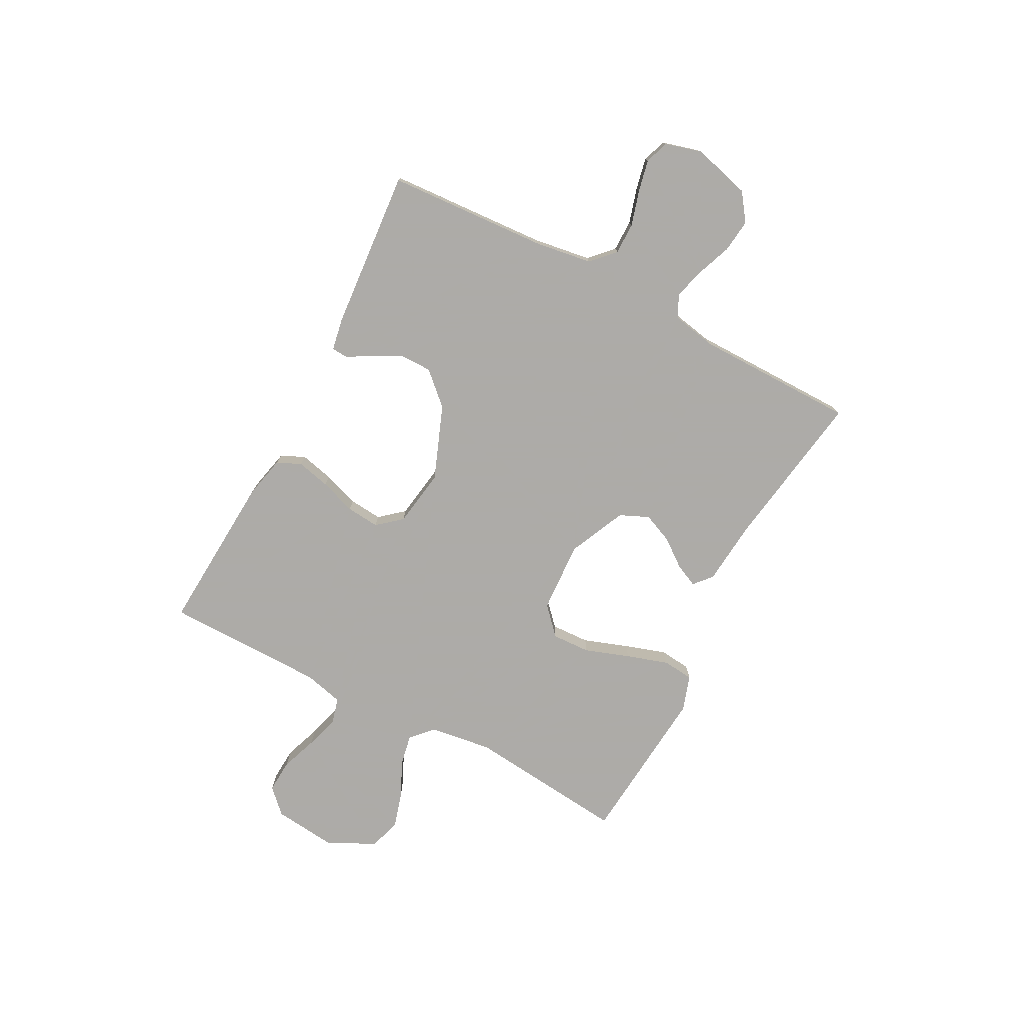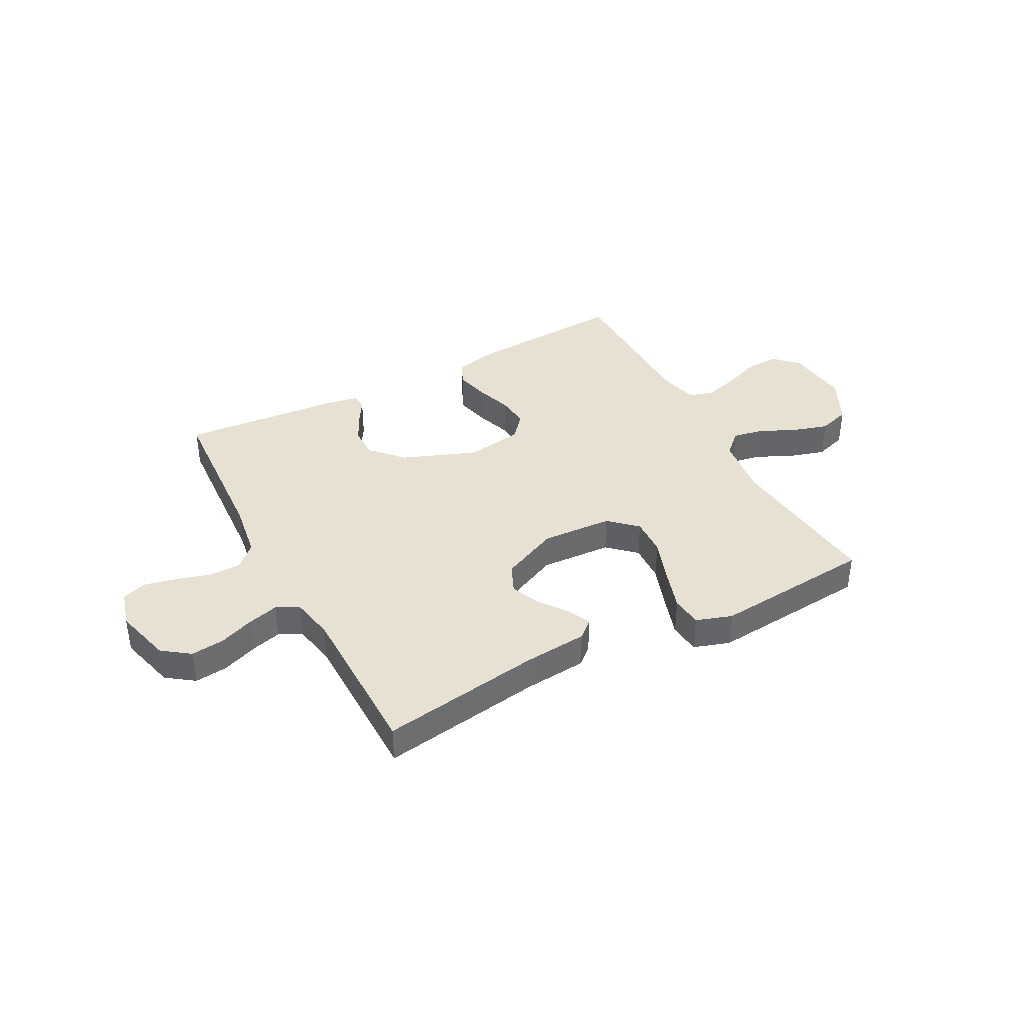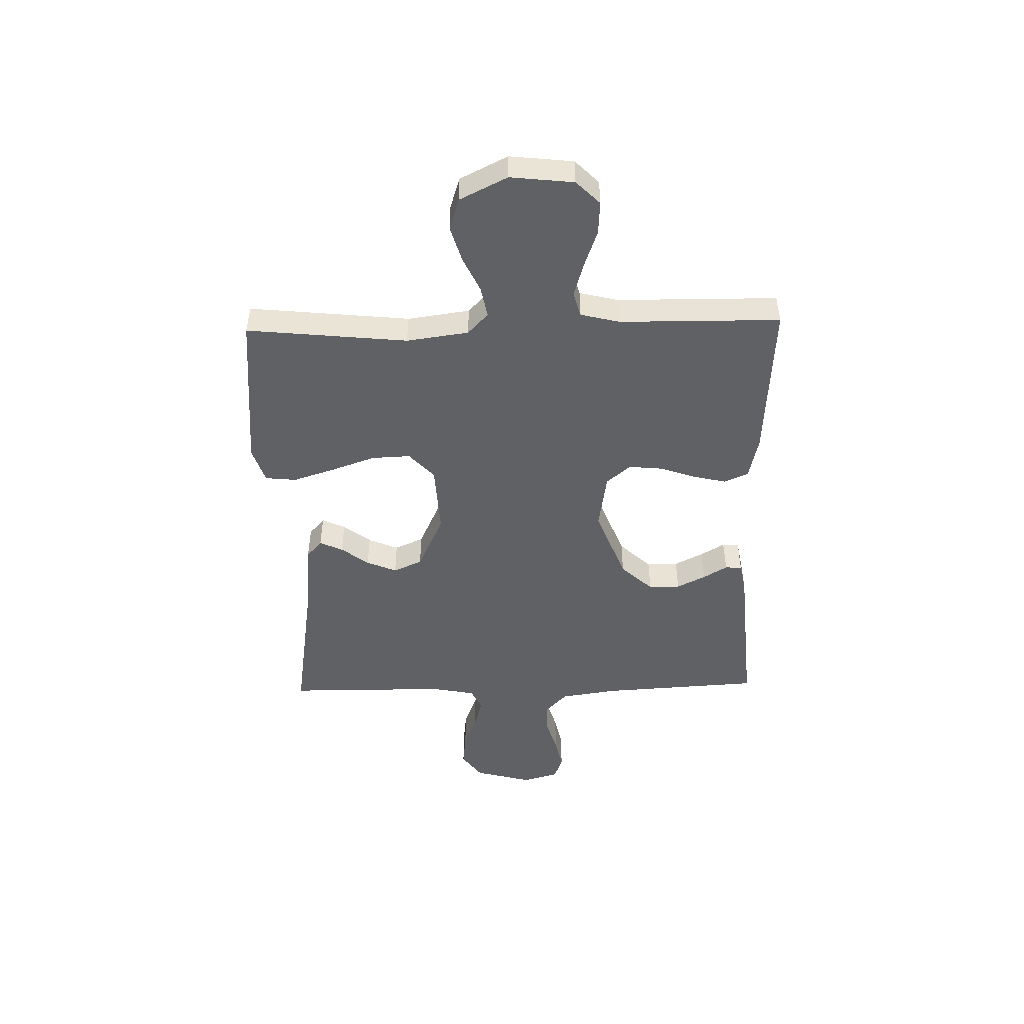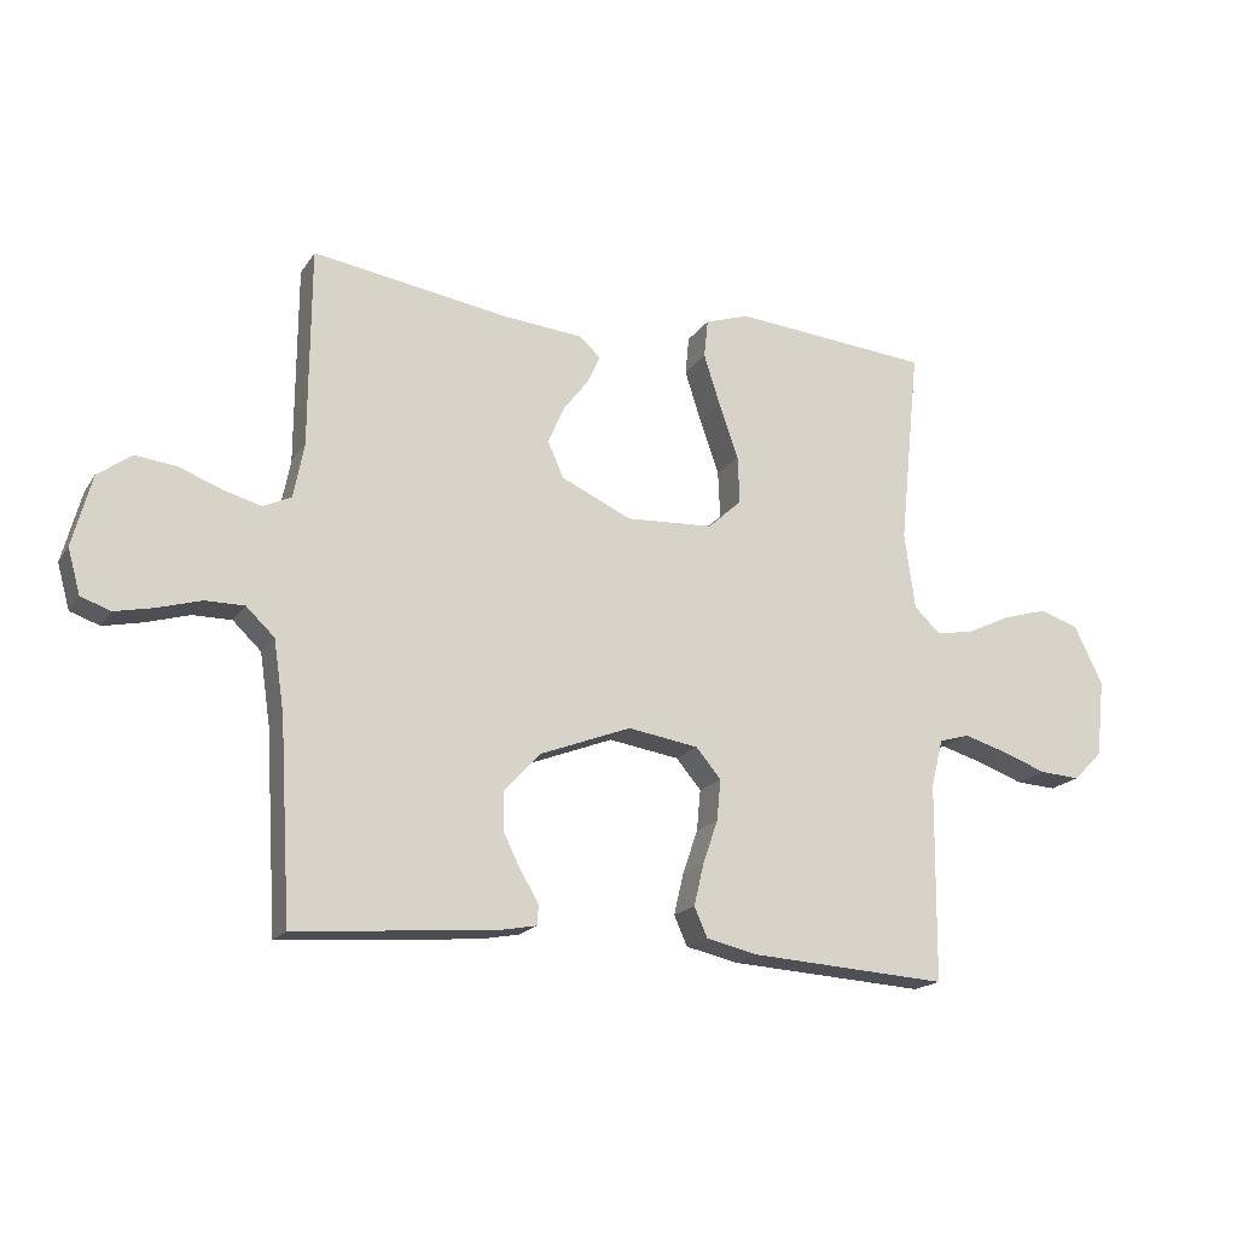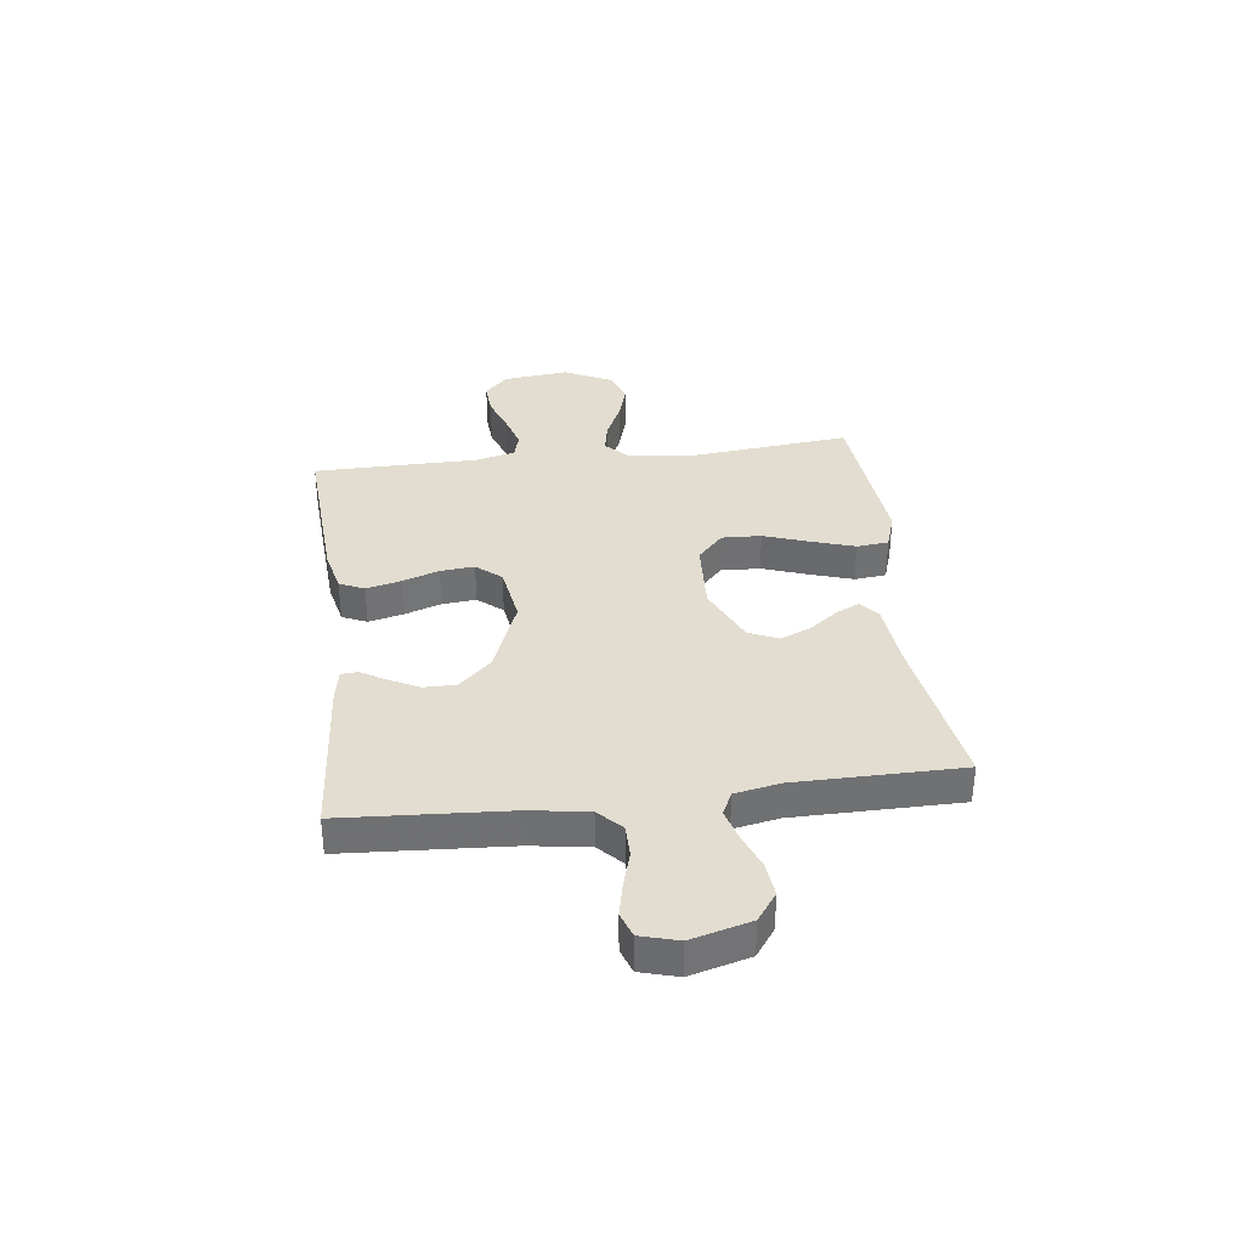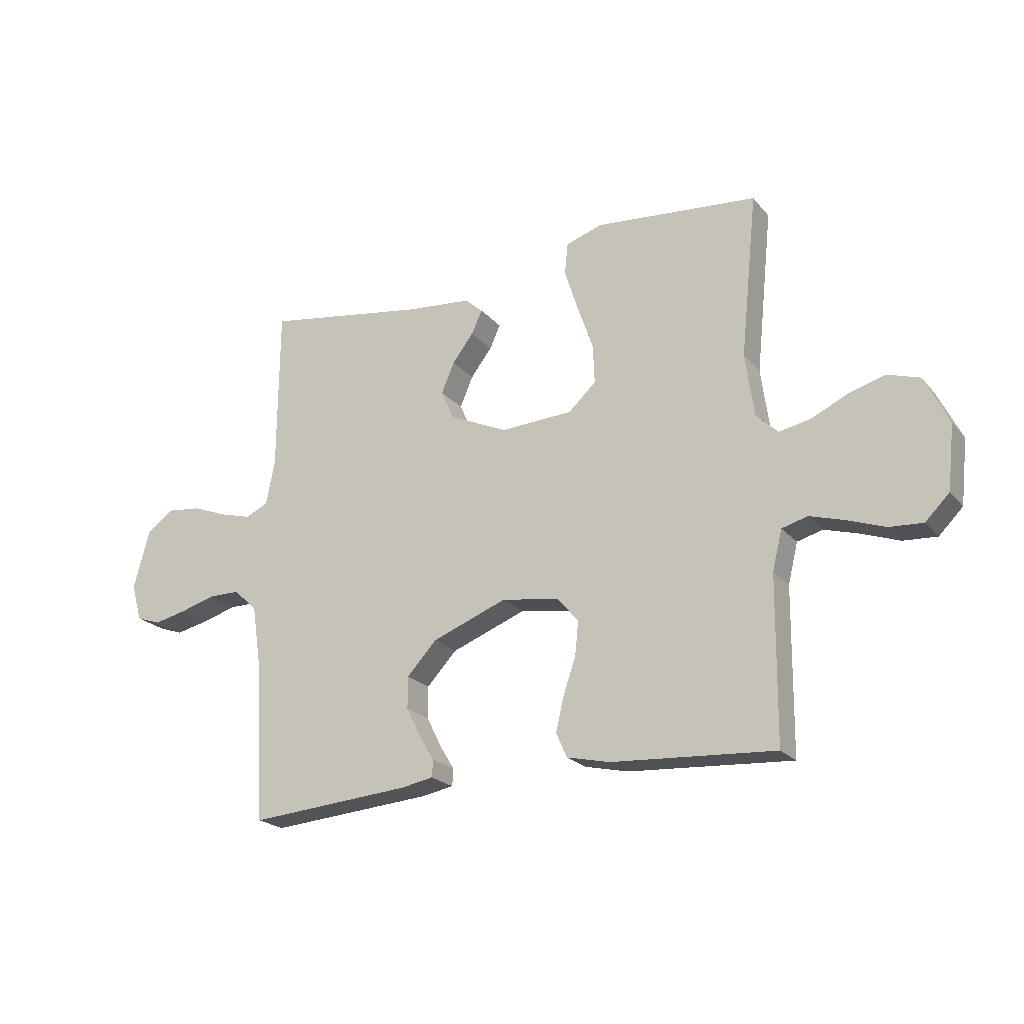
<metadata>
{"format":"obj","ext":"obj","renderer":"f3d","projection":"perspective","resolution":1024,"background":"white","views":[{"elev":-76.5,"azim":-117.7,"up":"+Y"},{"elev":38.9,"azim":-27.9,"up":"+Y"},{"elev":-47.9,"azim":91.4,"up":"+Y"},{"elev":-18.0,"azim":-23.2,"up":"+Z"},{"elev":35.3,"azim":-97.0,"up":"+Y"},{"elev":-21.6,"azim":28.6,"up":"+Z"}]}
</metadata>
<code>
v 0.5 0.07 0.5
v 0.469 0.07 0.2
v 0.485 0.07 0.084
v 0.525 0.07 0.046
v 0.583 0.07 0.057
v 0.649 0.07 0.088
v 0.717 0.07 0.108
v 0.776 0.07 0.089
v 0.82 0.07 0
v 0.807 0.07 -0.118
v 0.763 0.07 -0.162
v 0.701 0.07 -0.158
v 0.632 0.07 -0.133
v 0.568 0.07 -0.114
v 0.521 0.07 -0.127
v 0.503 0.07 -0.2
v 0.5 0.07 -0.5
v 0.2 0.07 -0.481
v 0.121 0.07 -0.463
v 0.101 0.07 -0.418
v 0.116 0.07 -0.355
v 0.139 0.07 -0.288
v 0.145 0.07 -0.226
v 0.107 0.07 -0.181
v 0 0.07 -0.164
v -0.138 0.07 -0.217
v -0.193 0.07 -0.276
v -0.193 0.07 -0.335
v -0.166 0.07 -0.389
v -0.139 0.07 -0.434
v -0.141 0.07 -0.465
v -0.2 0.07 -0.476
v -0.5 0.07 -0.5
v -0.518 0.07 -0.2
v -0.534 0.07 -0.093
v -0.577 0.07 -0.052
v -0.636 0.07 -0.052
v -0.701 0.07 -0.071
v -0.761 0.07 -0.084
v -0.806 0.07 -0.068
v -0.825 0.07 0
v -0.796 0.07 0.108
v -0.745 0.07 0.145
v -0.683 0.07 0.138
v -0.618 0.07 0.113
v -0.56 0.07 0.097
v -0.518 0.07 0.117
v -0.502 0.07 0.2
v -0.5 0.07 0.5
v -0.2 0.07 0.453
v -0.081 0.07 0.442
v -0.048 0.07 0.413
v -0.068 0.07 0.37
v -0.107 0.07 0.319
v -0.131 0.07 0.263
v -0.107 0.07 0.209
v 0 0.07 0.16
v 0.133 0.07 0.167
v 0.184 0.07 0.214
v 0.181 0.07 0.286
v 0.152 0.07 0.369
v 0.127 0.07 0.447
v 0.133 0.07 0.505
v 0.2 0.07 0.527
v 0.5 0 0.5
v 0.469 0 0.2
v 0.485 0 0.084
v 0.525 0 0.046
v 0.583 0 0.057
v 0.649 0 0.088
v 0.717 0 0.108
v 0.776 0 0.089
v 0.82 0 0
v 0.807 0 -0.118
v 0.763 0 -0.162
v 0.701 0 -0.158
v 0.632 0 -0.133
v 0.568 0 -0.114
v 0.521 0 -0.127
v 0.503 0 -0.2
v 0.5 0 -0.5
v 0.2 0 -0.481
v 0.121 0 -0.463
v 0.101 0 -0.418
v 0.116 0 -0.355
v 0.139 0 -0.288
v 0.145 0 -0.226
v 0.107 0 -0.181
v 0 0 -0.164
v -0.138 0 -0.217
v -0.193 0 -0.276
v -0.193 0 -0.335
v -0.166 0 -0.389
v -0.139 0 -0.434
v -0.141 0 -0.465
v -0.2 0 -0.476
v -0.5 0 -0.5
v -0.518 0 -0.2
v -0.534 0 -0.093
v -0.577 0 -0.052
v -0.636 0 -0.052
v -0.701 0 -0.071
v -0.761 0 -0.084
v -0.806 0 -0.068
v -0.825 0 0
v -0.796 0 0.108
v -0.745 0 0.145
v -0.683 0 0.138
v -0.618 0 0.113
v -0.56 0 0.097
v -0.518 0 0.117
v -0.502 0 0.2
v -0.5 0 0.5
v -0.2 0 0.453
v -0.081 0 0.442
v -0.048 0 0.413
v -0.068 0 0.37
v -0.107 0 0.319
v -0.131 0 0.263
v -0.107 0 0.209
v 0 0 0.16
v 0.133 0 0.167
v 0.184 0 0.214
v 0.181 0 0.286
v 0.152 0 0.369
v 0.127 0 0.447
v 0.133 0 0.505
v 0.2 0 0.527
f 64 1 2
f 63 64 2
f 62 63 2
f 61 62 2
f 60 61 2
f 59 60 2 3
f 58 59 3 4
f 57 58 4
f 52 53 54
f 51 52 54
f 50 51 54
f 50 54 55
f 49 50 55
f 48 49 55
f 47 48 55 56
f 43 44 45
f 42 43 45
f 41 42 45
f 40 41 45
f 39 40 45
f 38 39 45
f 37 38 45
f 36 37 45 46
f 47 56 57
f 46 47 57
f 36 46 57
f 35 36 57
f 32 33 34
f 31 32 34
f 30 31 34
f 29 30 34
f 20 21 22
f 19 20 22
f 18 19 22
f 17 18 22
f 16 17 22
f 15 16 22 23
f 14 15 23 24
f 11 12 13
f 10 11 13
f 9 10 13
f 8 9 13
f 7 8 13
f 6 7 13
f 5 6 13
f 4 5 13 14
f 14 24 25
f 4 14 25
f 57 4 25
f 28 29 34 35
f 27 28 35
f 26 27 35 57
f 25 26 57
f 66 65 128
f 66 128 127
f 66 127 126
f 66 126 125
f 66 125 124
f 67 66 124 123
f 68 67 123 122
f 68 122 121
f 118 117 116
f 118 116 115
f 118 115 114
f 119 118 114
f 119 114 113
f 119 113 112
f 120 119 112 111
f 109 108 107
f 109 107 106
f 109 106 105
f 109 105 104
f 109 104 103
f 109 103 102
f 109 102 101
f 110 109 101 100
f 121 120 111
f 121 111 110
f 121 110 100
f 121 100 99
f 98 97 96
f 98 96 95
f 98 95 94
f 98 94 93
f 86 85 84
f 86 84 83
f 86 83 82
f 86 82 81
f 86 81 80
f 87 86 80 79
f 88 87 79 78
f 77 76 75
f 77 75 74
f 77 74 73
f 77 73 72
f 77 72 71
f 77 71 70
f 77 70 69
f 78 77 69 68
f 89 88 78
f 89 78 68
f 89 68 121
f 99 98 93 92
f 99 92 91
f 121 99 91 90
f 121 90 89
f 1 65 66 2
f 2 66 67 3
f 3 67 68 4
f 4 68 69 5
f 5 69 70 6
f 6 70 71 7
f 7 71 72 8
f 8 72 73 9
f 9 73 74 10
f 10 74 75 11
f 11 75 76 12
f 12 76 77 13
f 13 77 78 14
f 14 78 79 15
f 15 79 80 16
f 16 80 81 17
f 17 81 82 18
f 18 82 83 19
f 19 83 84 20
f 20 84 85 21
f 21 85 86 22
f 22 86 87 23
f 23 87 88 24
f 24 88 89 25
f 25 89 90 26
f 26 90 91 27
f 27 91 92 28
f 28 92 93 29
f 29 93 94 30
f 30 94 95 31
f 31 95 96 32
f 32 96 97 33
f 33 97 98 34
f 34 98 99 35
f 35 99 100 36
f 36 100 101 37
f 37 101 102 38
f 38 102 103 39
f 39 103 104 40
f 40 104 105 41
f 41 105 106 42
f 42 106 107 43
f 43 107 108 44
f 44 108 109 45
f 45 109 110 46
f 46 110 111 47
f 47 111 112 48
f 48 112 113 49
f 49 113 114 50
f 50 114 115 51
f 51 115 116 52
f 52 116 117 53
f 53 117 118 54
f 54 118 119 55
f 55 119 120 56
f 56 120 121 57
f 57 121 122 58
f 58 122 123 59
f 59 123 124 60
f 60 124 125 61
f 61 125 126 62
f 62 126 127 63
f 63 127 128 64
f 64 128 65 1

</code>
